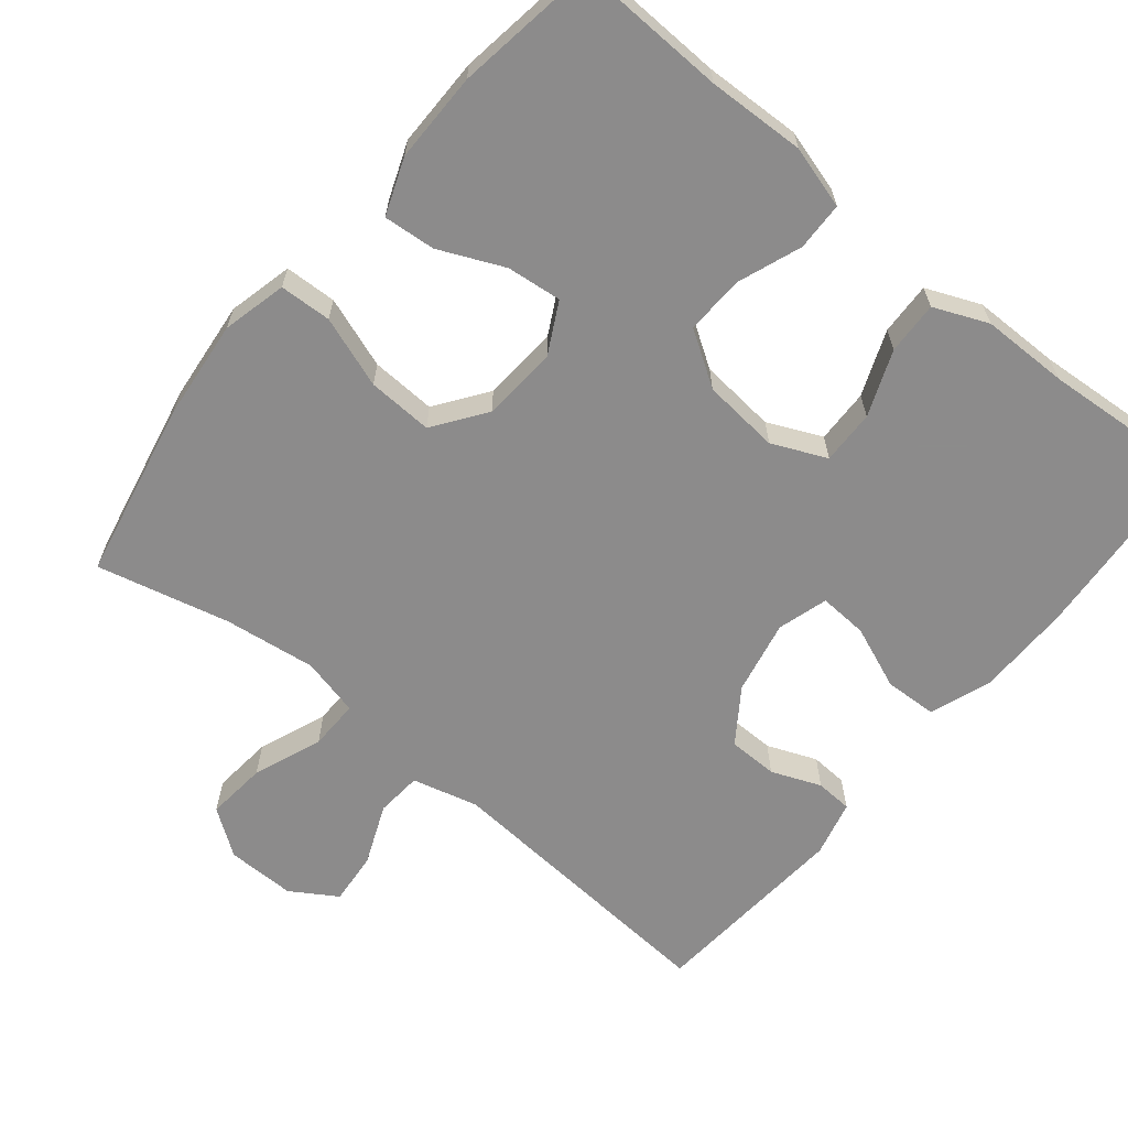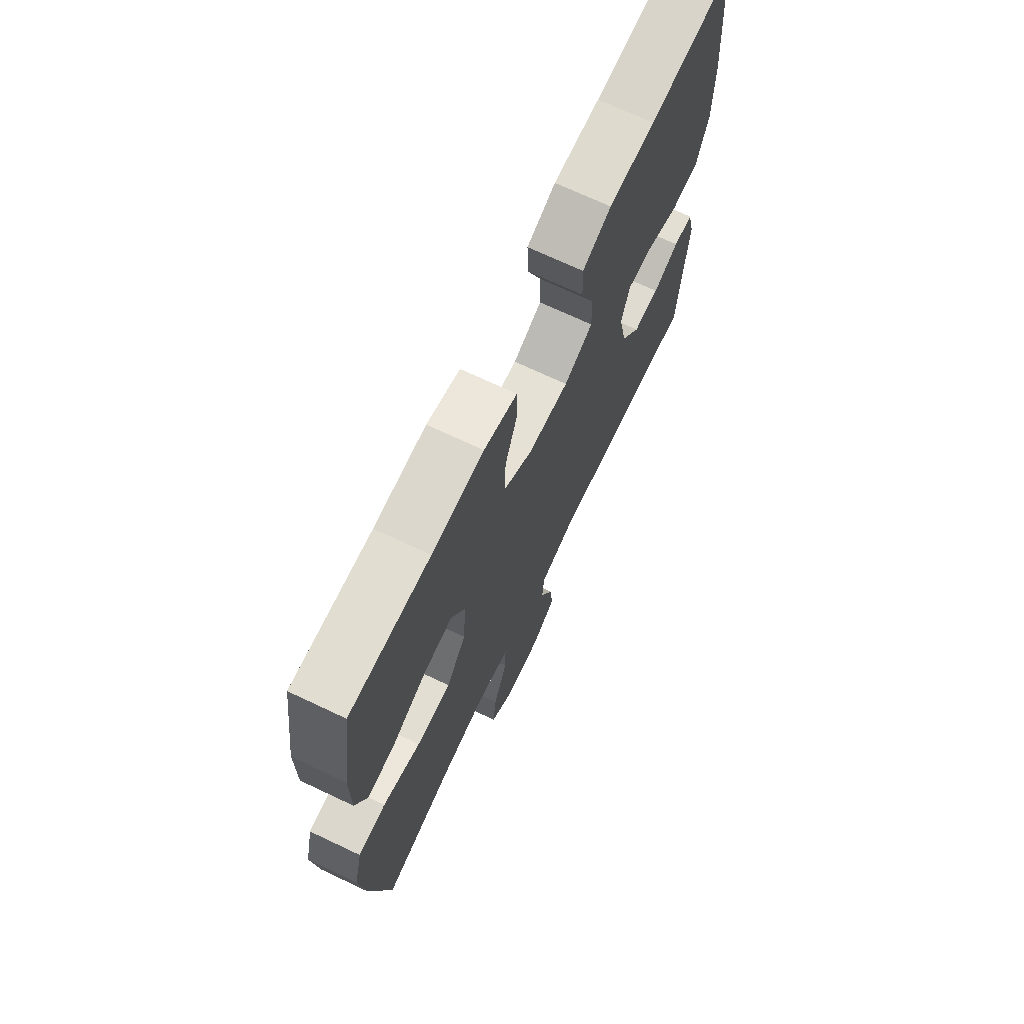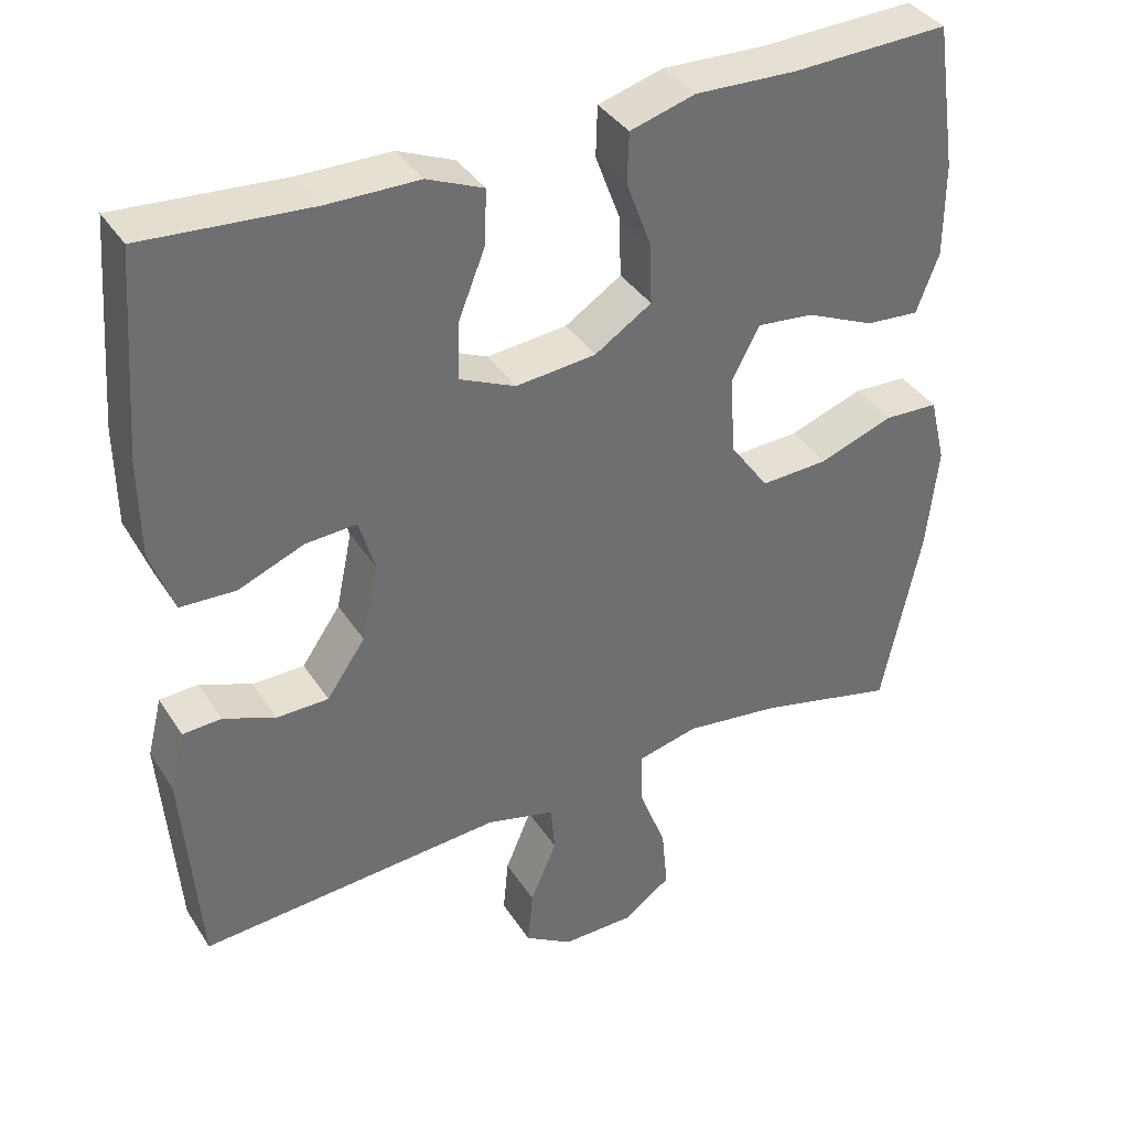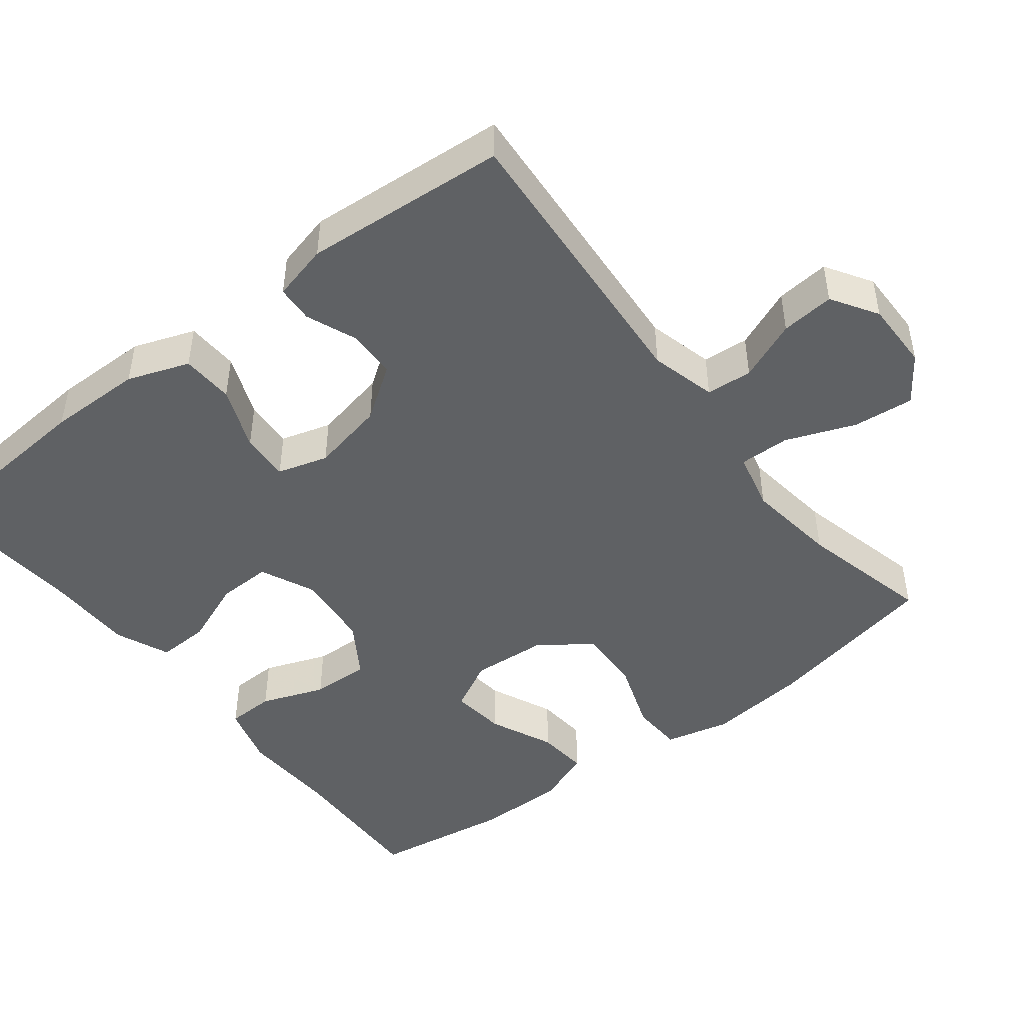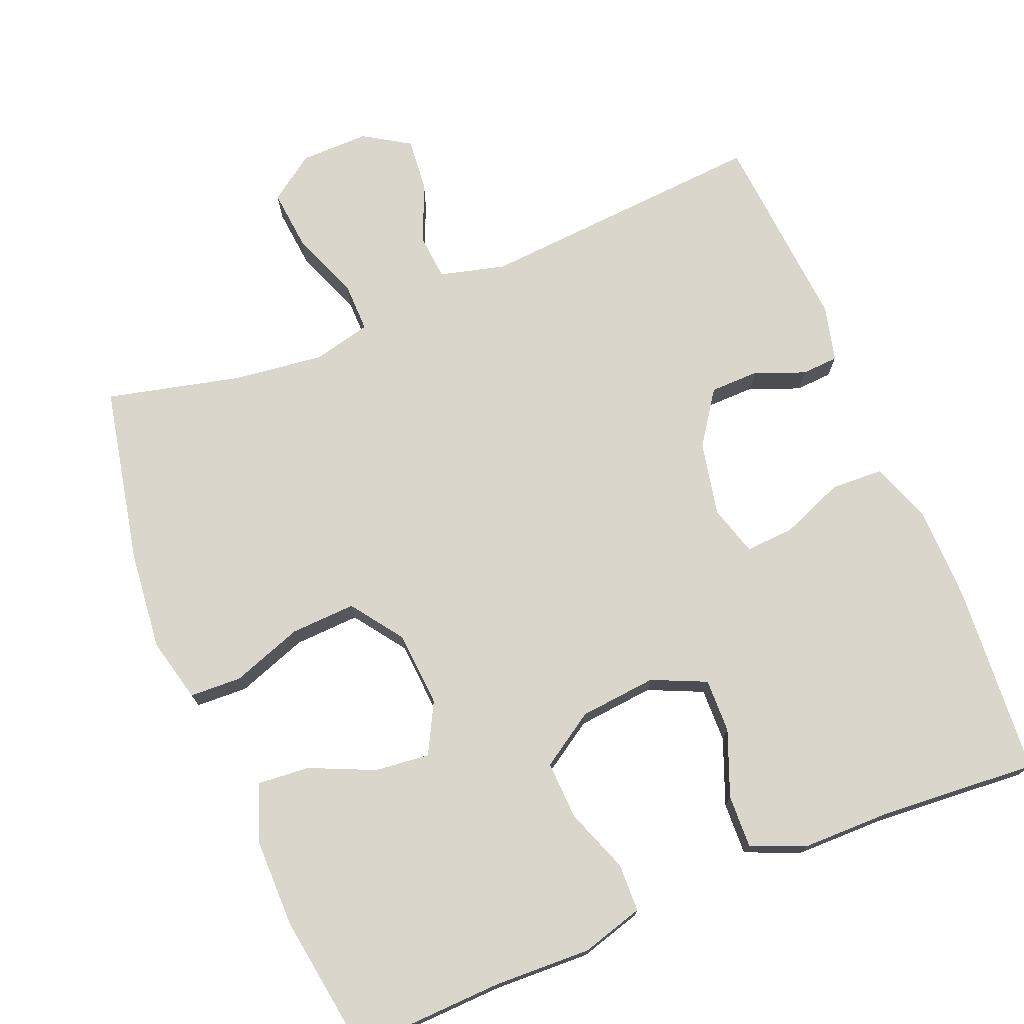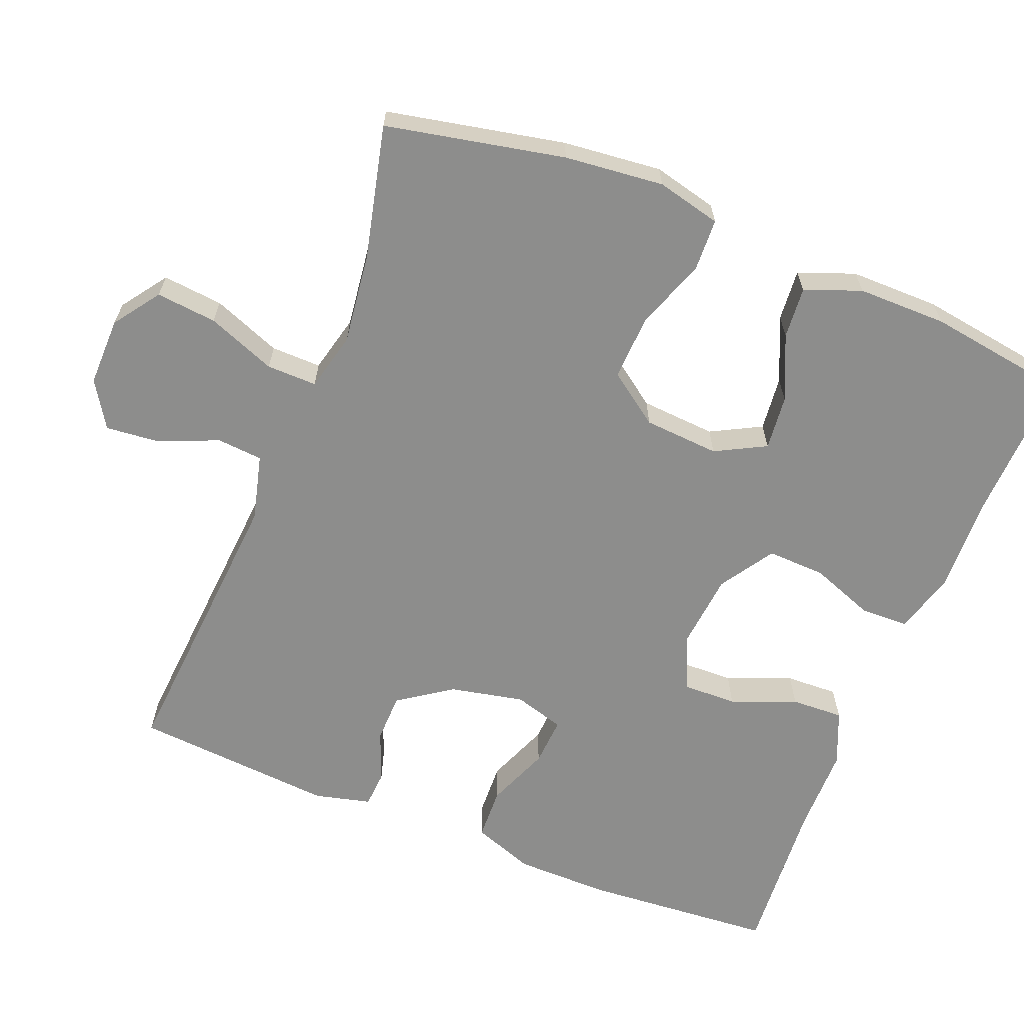
<metadata>
{"format":"obj","ext":"obj","renderer":"f3d","projection":"perspective","resolution":1024,"background":"white","views":[{"elev":-64.0,"azim":-39.4,"up":"+Y"},{"elev":70.7,"azim":-64.7,"up":"+Z"},{"elev":37.7,"azim":150.9,"up":"+Z"},{"elev":-46.5,"azim":127.8,"up":"+Y"},{"elev":73.7,"azim":-22.4,"up":"+Y"},{"elev":-64.4,"azim":-111.9,"up":"+Y"}]}
</metadata>
<code>
v 0.5 0.07 -0.5
v 0.107 0.07 -0.471
v 0.018 0.07 -0.494
v 0.013 0.07 -0.556
v 0.047 0.07 -0.637
v 0.054 0.07 -0.709
v -0.008 0.07 -0.748
v -0.101 0.07 -0.747
v -0.163 0.07 -0.703
v -0.155 0.07 -0.621
v -0.119 0.07 -0.528
v -0.118 0.07 -0.46
v -0.197 0.07 -0.441
v -0.321 0.07 -0.457
v -0.5 0.07 -0.5
v -0.55 0.07 -0.259
v -0.564 0.07 -0.125
v -0.543 0.07 -0.038
v -0.473 0.07 -0.035
v -0.377 0.07 -0.069
v -0.289 0.07 -0.073
v -0.239 0.07 -0.003
v -0.232 0.07 0.099
v -0.268 0.07 0.167
v -0.342 0.07 0.159
v -0.429 0.07 0.12
v -0.499 0.07 0.114
v -0.528 0.07 0.19
v -0.528 0.07 0.311
v -0.5 0.07 0.5
v -0.298 0.07 0.493
v -0.167 0.07 0.498
v -0.083 0.07 0.474
v -0.081 0.07 0.409
v -0.113 0.07 0.323
v -0.116 0.07 0.244
v -0.043 0.07 0.197
v 0.061 0.07 0.187
v 0.134 0.07 0.22
v 0.132 0.07 0.293
v 0.097 0.07 0.381
v 0.094 0.07 0.452
v 0.167 0.07 0.483
v 0.285 0.07 0.484
v 0.5 0.07 0.5
v 0.52 0.07 0.242
v 0.519 0.07 0.114
v 0.489 0.07 0.031
v 0.418 0.07 0.028
v 0.333 0.07 0.062
v 0.267 0.07 0.066
v 0.247 0.07 -0.002
v 0.268 0.07 -0.102
v 0.318 0.07 -0.174
v 0.385 0.07 -0.175
v 0.452 0.07 -0.148
v 0.502 0.07 -0.151
v 0.521 0.07 -0.227
v 0.5 0 -0.5
v 0.107 0 -0.471
v 0.018 0 -0.494
v 0.013 0 -0.556
v 0.047 0 -0.637
v 0.054 0 -0.709
v -0.008 0 -0.748
v -0.101 0 -0.747
v -0.163 0 -0.703
v -0.155 0 -0.621
v -0.119 0 -0.528
v -0.118 0 -0.46
v -0.197 0 -0.441
v -0.321 0 -0.457
v -0.5 0 -0.5
v -0.55 0 -0.259
v -0.564 0 -0.125
v -0.543 0 -0.038
v -0.473 0 -0.035
v -0.377 0 -0.069
v -0.289 0 -0.073
v -0.239 0 -0.003
v -0.232 0 0.099
v -0.268 0 0.167
v -0.342 0 0.159
v -0.429 0 0.12
v -0.499 0 0.114
v -0.528 0 0.19
v -0.528 0 0.311
v -0.5 0 0.5
v -0.298 0 0.493
v -0.167 0 0.498
v -0.083 0 0.474
v -0.081 0 0.409
v -0.113 0 0.323
v -0.116 0 0.244
v -0.043 0 0.197
v 0.061 0 0.187
v 0.134 0 0.22
v 0.132 0 0.293
v 0.097 0 0.381
v 0.094 0 0.452
v 0.167 0 0.483
v 0.285 0 0.484
v 0.5 0 0.5
v 0.52 0 0.242
v 0.519 0 0.114
v 0.489 0 0.031
v 0.418 0 0.028
v 0.333 0 0.062
v 0.267 0 0.066
v 0.247 0 -0.002
v 0.268 0 -0.102
v 0.318 0 -0.174
v 0.385 0 -0.175
v 0.452 0 -0.148
v 0.502 0 -0.151
v 0.521 0 -0.227
f 58 1 2
f 57 58 2
f 56 57 2
f 55 56 2
f 54 55 2 3
f 53 54 3
f 52 53 3
f 51 52 3
f 48 49 50
f 47 48 50
f 46 47 50
f 45 46 50
f 44 45 50
f 44 50 51
f 43 44 51
f 42 43 51
f 41 42 51
f 40 41 51
f 39 40 51
f 38 39 51 3
f 33 34 35
f 32 33 35
f 31 32 35
f 30 31 35
f 29 30 35
f 28 29 35
f 27 28 35
f 26 27 35
f 25 26 35
f 24 25 35 36
f 23 24 36 37
f 18 19 20
f 17 18 20
f 16 17 20
f 15 16 20
f 14 15 20
f 13 14 20 21
f 12 13 21 22
f 9 10 11
f 8 9 11
f 7 8 11
f 6 7 11
f 5 6 11
f 4 5 11
f 4 11 12
f 23 37 38
f 22 23 38
f 12 22 38
f 4 12 38
f 3 4 38
f 60 59 116
f 60 116 115
f 60 115 114
f 60 114 113
f 61 60 113 112
f 61 112 111
f 61 111 110
f 61 110 109
f 108 107 106
f 108 106 105
f 108 105 104
f 108 104 103
f 108 103 102
f 109 108 102
f 109 102 101
f 109 101 100
f 109 100 99
f 109 99 98
f 109 98 97
f 61 109 97 96
f 93 92 91
f 93 91 90
f 93 90 89
f 93 89 88
f 93 88 87
f 93 87 86
f 93 86 85
f 93 85 84
f 93 84 83
f 94 93 83 82
f 95 94 82 81
f 78 77 76
f 78 76 75
f 78 75 74
f 78 74 73
f 78 73 72
f 79 78 72 71
f 80 79 71 70
f 69 68 67
f 69 67 66
f 69 66 65
f 69 65 64
f 69 64 63
f 69 63 62
f 70 69 62
f 96 95 81
f 96 81 80
f 96 80 70
f 96 70 62
f 96 62 61
f 1 59 60 2
f 2 60 61 3
f 3 61 62 4
f 4 62 63 5
f 5 63 64 6
f 6 64 65 7
f 7 65 66 8
f 8 66 67 9
f 9 67 68 10
f 10 68 69 11
f 11 69 70 12
f 12 70 71 13
f 13 71 72 14
f 14 72 73 15
f 15 73 74 16
f 16 74 75 17
f 17 75 76 18
f 18 76 77 19
f 19 77 78 20
f 20 78 79 21
f 21 79 80 22
f 22 80 81 23
f 23 81 82 24
f 24 82 83 25
f 25 83 84 26
f 26 84 85 27
f 27 85 86 28
f 28 86 87 29
f 29 87 88 30
f 30 88 89 31
f 31 89 90 32
f 32 90 91 33
f 33 91 92 34
f 34 92 93 35
f 35 93 94 36
f 36 94 95 37
f 37 95 96 38
f 38 96 97 39
f 39 97 98 40
f 40 98 99 41
f 41 99 100 42
f 42 100 101 43
f 43 101 102 44
f 44 102 103 45
f 45 103 104 46
f 46 104 105 47
f 47 105 106 48
f 48 106 107 49
f 49 107 108 50
f 50 108 109 51
f 51 109 110 52
f 52 110 111 53
f 53 111 112 54
f 54 112 113 55
f 55 113 114 56
f 56 114 115 57
f 57 115 116 58
f 58 116 59 1

</code>
